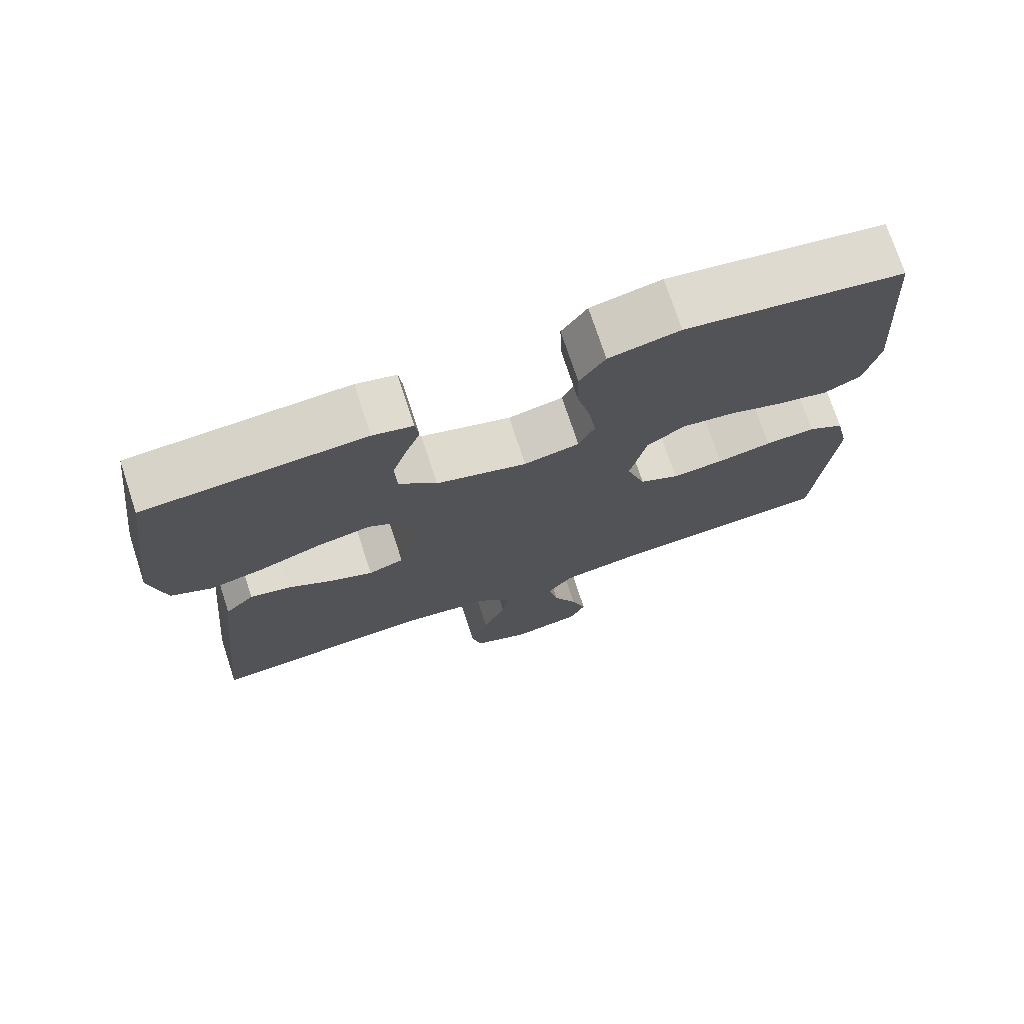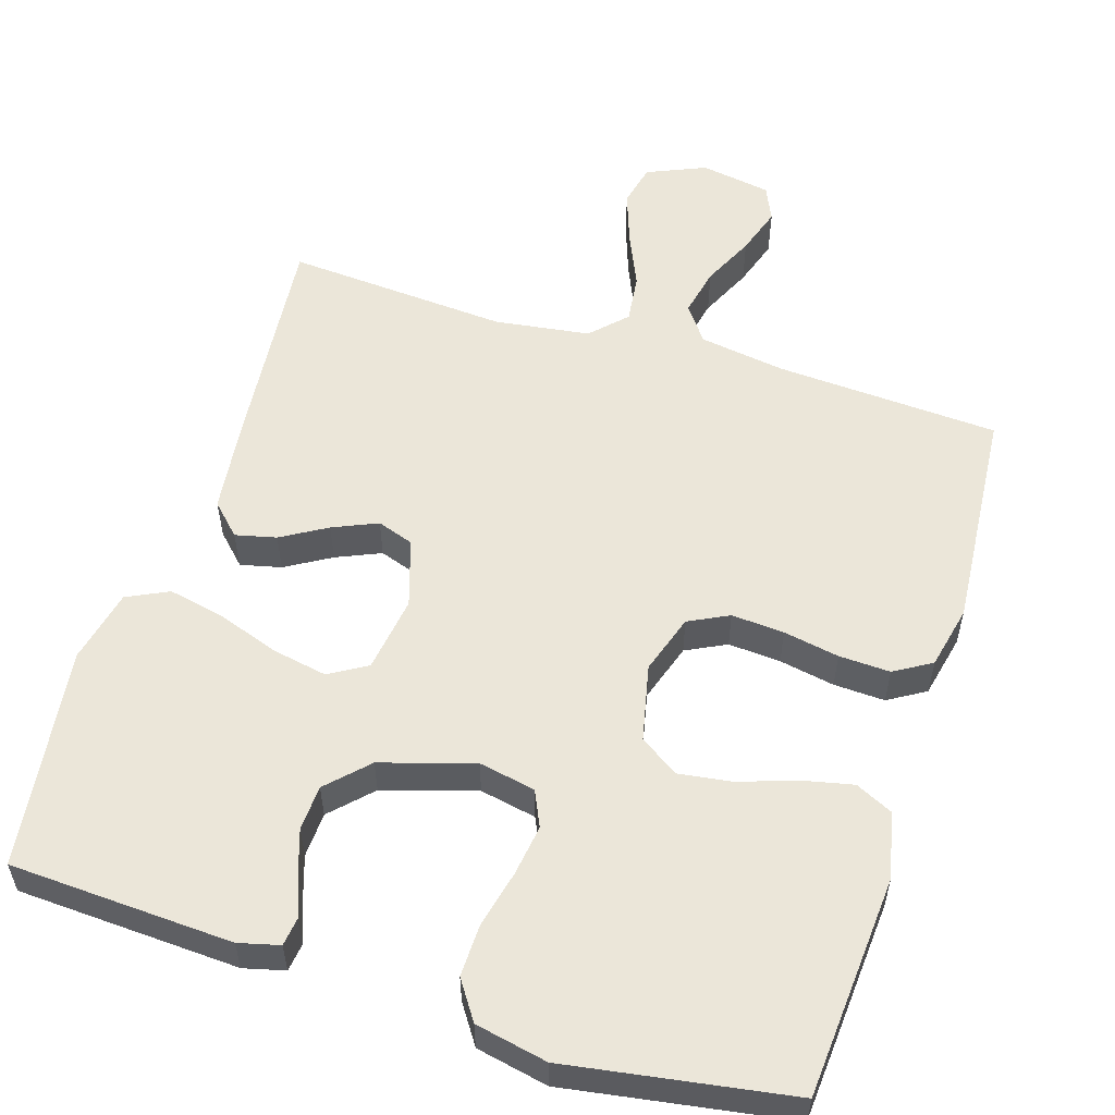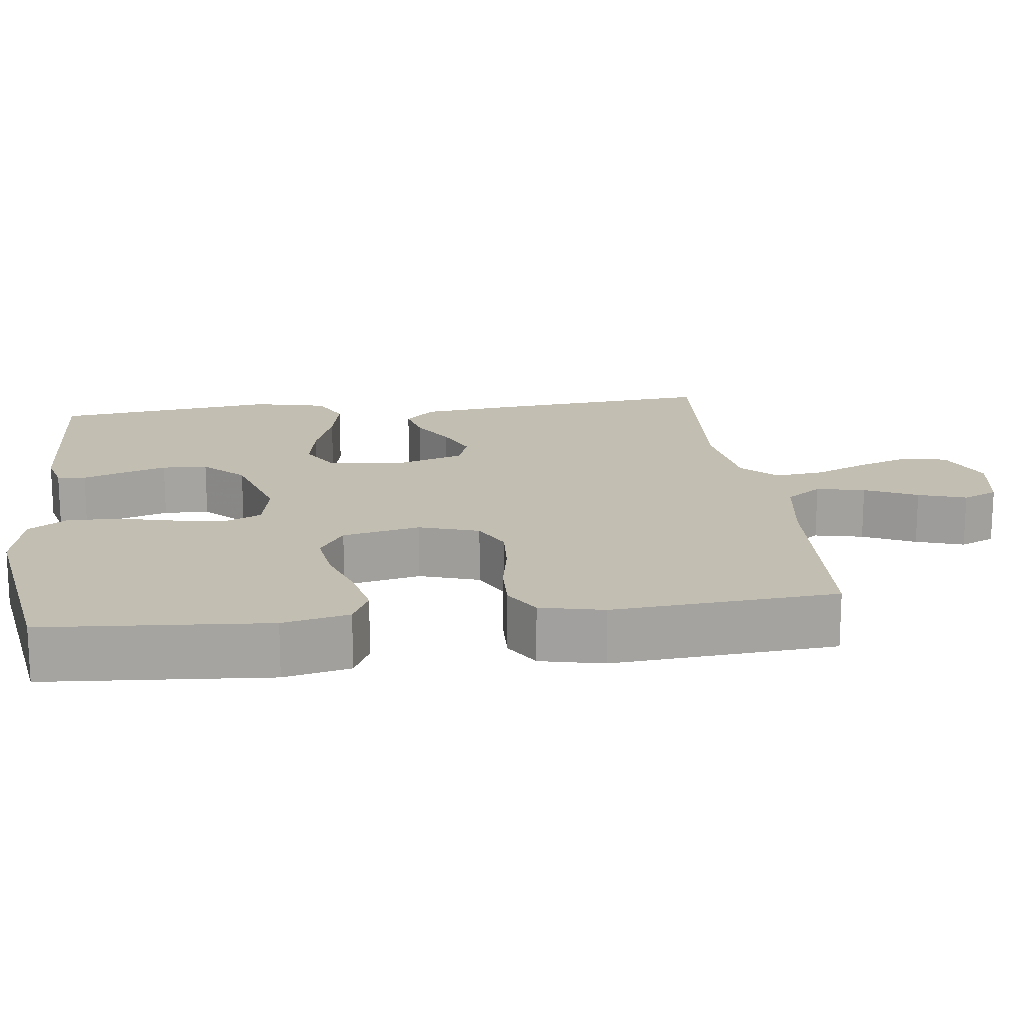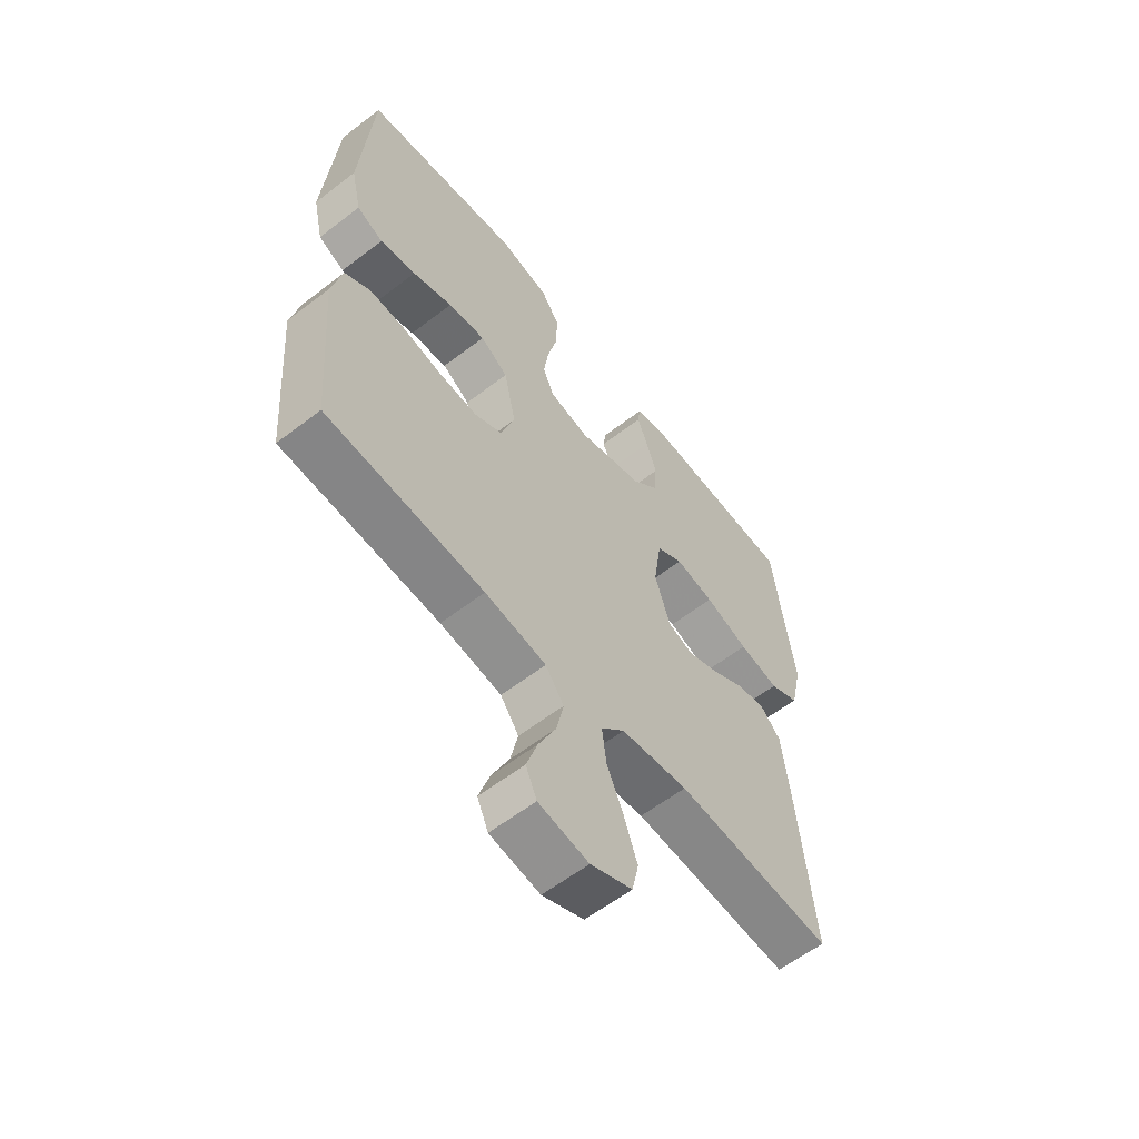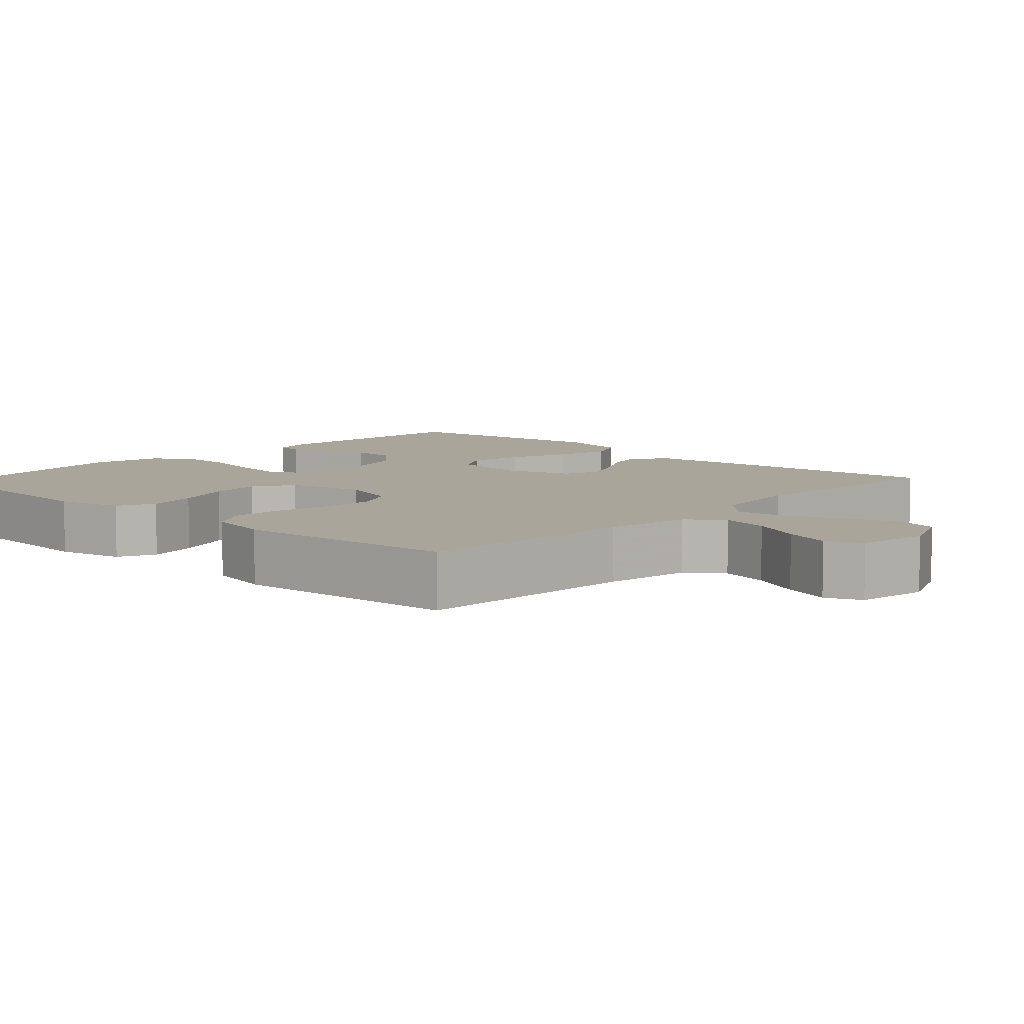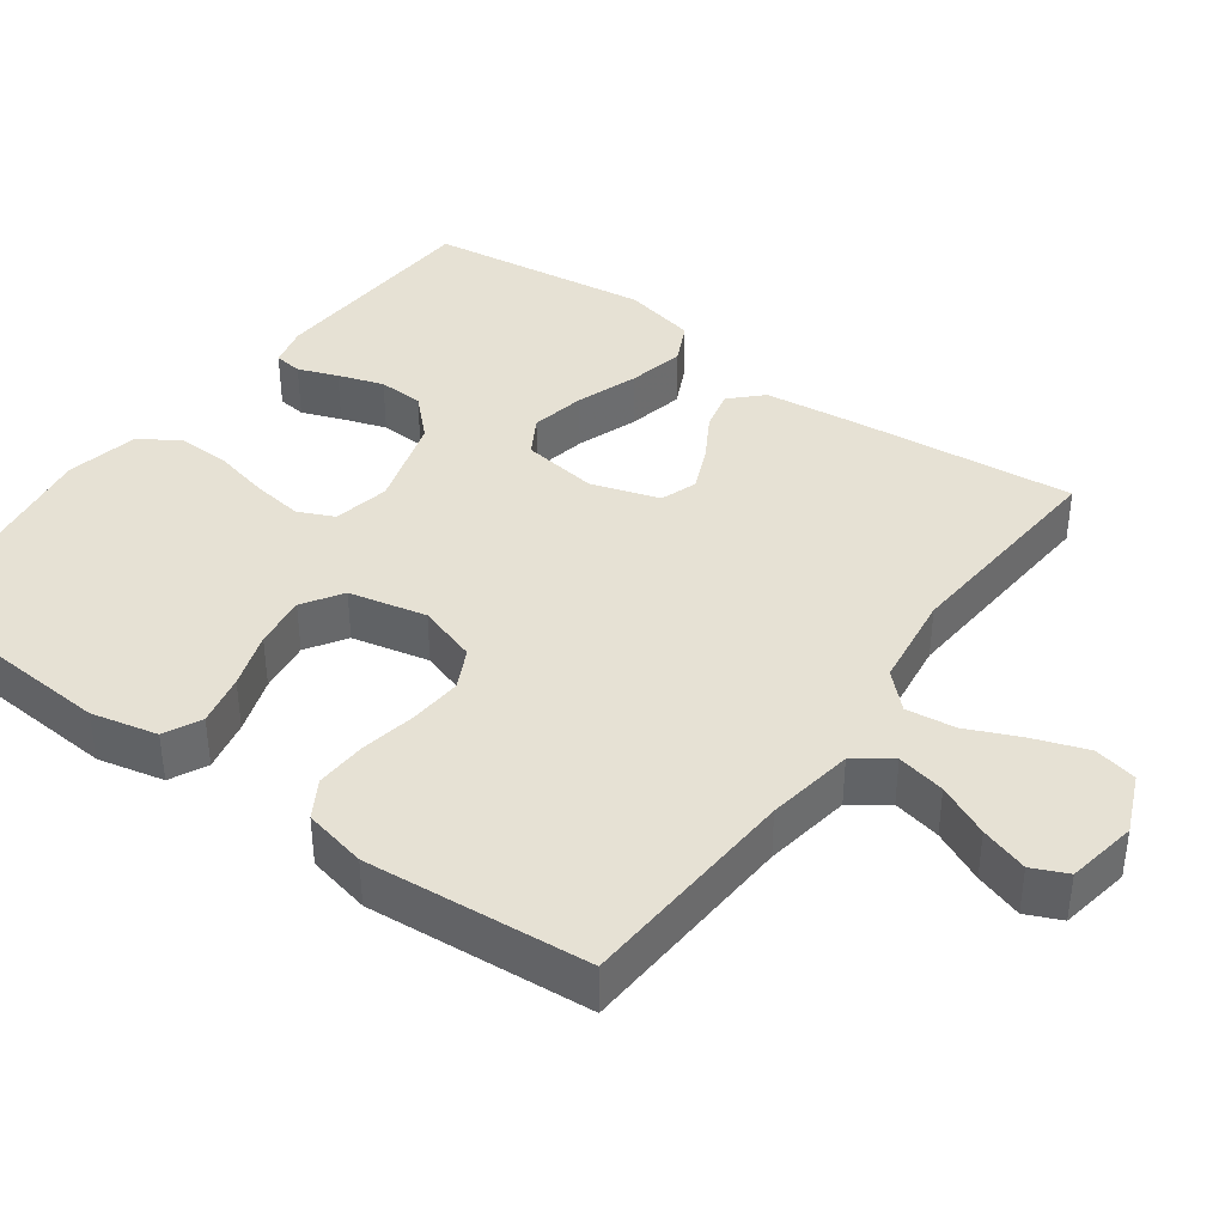
<metadata>
{"format":"obj","ext":"obj","renderer":"f3d","projection":"perspective","resolution":1024,"background":"white","views":[{"elev":74.0,"azim":-18.2,"up":"+Z"},{"elev":55.8,"azim":17.4,"up":"+Y"},{"elev":17.1,"azim":82.9,"up":"+Y"},{"elev":-59.6,"azim":128.3,"up":"+Z"},{"elev":7.7,"azim":133.0,"up":"+Y"},{"elev":39.2,"azim":126.0,"up":"+Y"}]}
</metadata>
<code>
v 0.5 0.07 -0.5
v 0.2 0.07 -0.517
v 0.083 0.07 -0.535
v 0.048 0.07 -0.583
v 0.062 0.07 -0.648
v 0.095 0.07 -0.718
v 0.116 0.07 -0.782
v 0.095 0.07 -0.829
v 0 0.07 -0.845
v -0.079 0.07 -0.811
v -0.092 0.07 -0.753
v -0.067 0.07 -0.682
v -0.035 0.07 -0.609
v -0.027 0.07 -0.543
v -0.072 0.07 -0.497
v -0.2 0.07 -0.479
v -0.5 0.07 -0.5
v -0.471 0.07 -0.2
v -0.456 0.07 -0.073
v -0.416 0.07 -0.033
v -0.361 0.07 -0.046
v -0.3 0.07 -0.082
v -0.24 0.07 -0.108
v -0.191 0.07 -0.091
v -0.162 0.07 0
v -0.177 0.07 0.103
v -0.228 0.07 0.133
v -0.302 0.07 0.119
v -0.385 0.07 0.09
v -0.461 0.07 0.074
v -0.517 0.07 0.101
v -0.539 0.07 0.2
v -0.5 0.07 0.5
v -0.2 0.07 0.515
v -0.145 0.07 0.501
v -0.14 0.07 0.463
v -0.16 0.07 0.41
v -0.18 0.07 0.349
v -0.177 0.07 0.288
v -0.125 0.07 0.235
v 0 0.07 0.197
v 0.076 0.07 0.212
v 0.098 0.07 0.26
v 0.088 0.07 0.329
v 0.07 0.07 0.405
v 0.068 0.07 0.476
v 0.103 0.07 0.528
v 0.2 0.07 0.548
v 0.5 0.07 0.5
v 0.522 0.07 0.2
v 0.502 0.07 0.111
v 0.452 0.07 0.087
v 0.383 0.07 0.102
v 0.307 0.07 0.128
v 0.236 0.07 0.138
v 0.183 0.07 0.104
v 0.16 0.07 0
v 0.186 0.07 -0.08
v 0.24 0.07 -0.107
v 0.311 0.07 -0.102
v 0.386 0.07 -0.088
v 0.455 0.07 -0.085
v 0.505 0.07 -0.115
v 0.524 0.07 -0.2
v 0.5 0 -0.5
v 0.2 0 -0.517
v 0.083 0 -0.535
v 0.048 0 -0.583
v 0.062 0 -0.648
v 0.095 0 -0.718
v 0.116 0 -0.782
v 0.095 0 -0.829
v 0 0 -0.845
v -0.079 0 -0.811
v -0.092 0 -0.753
v -0.067 0 -0.682
v -0.035 0 -0.609
v -0.027 0 -0.543
v -0.072 0 -0.497
v -0.2 0 -0.479
v -0.5 0 -0.5
v -0.471 0 -0.2
v -0.456 0 -0.073
v -0.416 0 -0.033
v -0.361 0 -0.046
v -0.3 0 -0.082
v -0.24 0 -0.108
v -0.191 0 -0.091
v -0.162 0 0
v -0.177 0 0.103
v -0.228 0 0.133
v -0.302 0 0.119
v -0.385 0 0.09
v -0.461 0 0.074
v -0.517 0 0.101
v -0.539 0 0.2
v -0.5 0 0.5
v -0.2 0 0.515
v -0.145 0 0.501
v -0.14 0 0.463
v -0.16 0 0.41
v -0.18 0 0.349
v -0.177 0 0.288
v -0.125 0 0.235
v 0 0 0.197
v 0.076 0 0.212
v 0.098 0 0.26
v 0.088 0 0.329
v 0.07 0 0.405
v 0.068 0 0.476
v 0.103 0 0.528
v 0.2 0 0.548
v 0.5 0 0.5
v 0.522 0 0.2
v 0.502 0 0.111
v 0.452 0 0.087
v 0.383 0 0.102
v 0.307 0 0.128
v 0.236 0 0.138
v 0.183 0 0.104
v 0.16 0 0
v 0.186 0 -0.08
v 0.24 0 -0.107
v 0.311 0 -0.102
v 0.386 0 -0.088
v 0.455 0 -0.085
v 0.505 0 -0.115
v 0.524 0 -0.2
f 64 1 2
f 63 64 2
f 62 63 2
f 61 62 2
f 60 61 2
f 59 60 2 3
f 58 59 3 4
f 57 58 4
f 52 53 54
f 51 52 54
f 50 51 54
f 49 50 54
f 48 49 54
f 47 48 54
f 46 47 54
f 45 46 54
f 44 45 54
f 43 44 54 55
f 42 43 55 56
f 35 36 37
f 34 35 37
f 33 34 37
f 32 33 37
f 31 32 37
f 30 31 37
f 29 30 37
f 28 29 37
f 28 37 38
f 27 28 38 39
f 20 21 22
f 19 20 22
f 18 19 22
f 17 18 22
f 16 17 22
f 15 16 22 23
f 14 15 23 24
f 11 12 13
f 10 11 13
f 9 10 13
f 8 9 13
f 7 8 13
f 6 7 13
f 5 6 13
f 4 5 13 14
f 14 24 25
f 4 14 25
f 57 4 25
f 57 25 26
f 56 57 26
f 42 56 26
f 41 42 26
f 27 39 40
f 26 27 40 41
f 66 65 128
f 66 128 127
f 66 127 126
f 66 126 125
f 66 125 124
f 67 66 124 123
f 68 67 123 122
f 68 122 121
f 118 117 116
f 118 116 115
f 118 115 114
f 118 114 113
f 118 113 112
f 118 112 111
f 118 111 110
f 118 110 109
f 118 109 108
f 119 118 108 107
f 120 119 107 106
f 101 100 99
f 101 99 98
f 101 98 97
f 101 97 96
f 101 96 95
f 101 95 94
f 101 94 93
f 101 93 92
f 102 101 92
f 103 102 92 91
f 86 85 84
f 86 84 83
f 86 83 82
f 86 82 81
f 86 81 80
f 87 86 80 79
f 88 87 79 78
f 77 76 75
f 77 75 74
f 77 74 73
f 77 73 72
f 77 72 71
f 77 71 70
f 77 70 69
f 78 77 69 68
f 89 88 78
f 89 78 68
f 89 68 121
f 90 89 121
f 90 121 120
f 90 120 106
f 90 106 105
f 104 103 91
f 105 104 91 90
f 1 65 66 2
f 2 66 67 3
f 3 67 68 4
f 4 68 69 5
f 5 69 70 6
f 6 70 71 7
f 7 71 72 8
f 8 72 73 9
f 9 73 74 10
f 10 74 75 11
f 11 75 76 12
f 12 76 77 13
f 13 77 78 14
f 14 78 79 15
f 15 79 80 16
f 16 80 81 17
f 17 81 82 18
f 18 82 83 19
f 19 83 84 20
f 20 84 85 21
f 21 85 86 22
f 22 86 87 23
f 23 87 88 24
f 24 88 89 25
f 25 89 90 26
f 26 90 91 27
f 27 91 92 28
f 28 92 93 29
f 29 93 94 30
f 30 94 95 31
f 31 95 96 32
f 32 96 97 33
f 33 97 98 34
f 34 98 99 35
f 35 99 100 36
f 36 100 101 37
f 37 101 102 38
f 38 102 103 39
f 39 103 104 40
f 40 104 105 41
f 41 105 106 42
f 42 106 107 43
f 43 107 108 44
f 44 108 109 45
f 45 109 110 46
f 46 110 111 47
f 47 111 112 48
f 48 112 113 49
f 49 113 114 50
f 50 114 115 51
f 51 115 116 52
f 52 116 117 53
f 53 117 118 54
f 54 118 119 55
f 55 119 120 56
f 56 120 121 57
f 57 121 122 58
f 58 122 123 59
f 59 123 124 60
f 60 124 125 61
f 61 125 126 62
f 62 126 127 63
f 63 127 128 64
f 64 128 65 1

</code>
